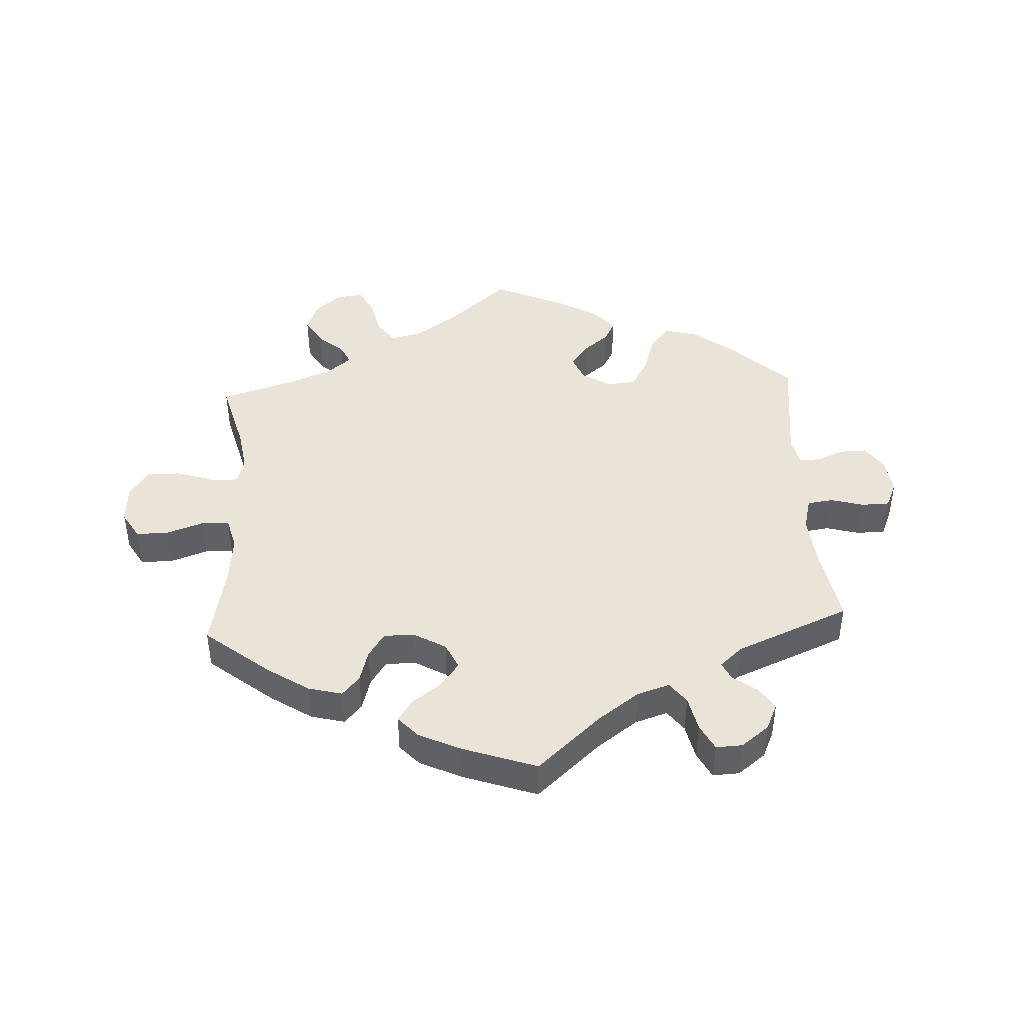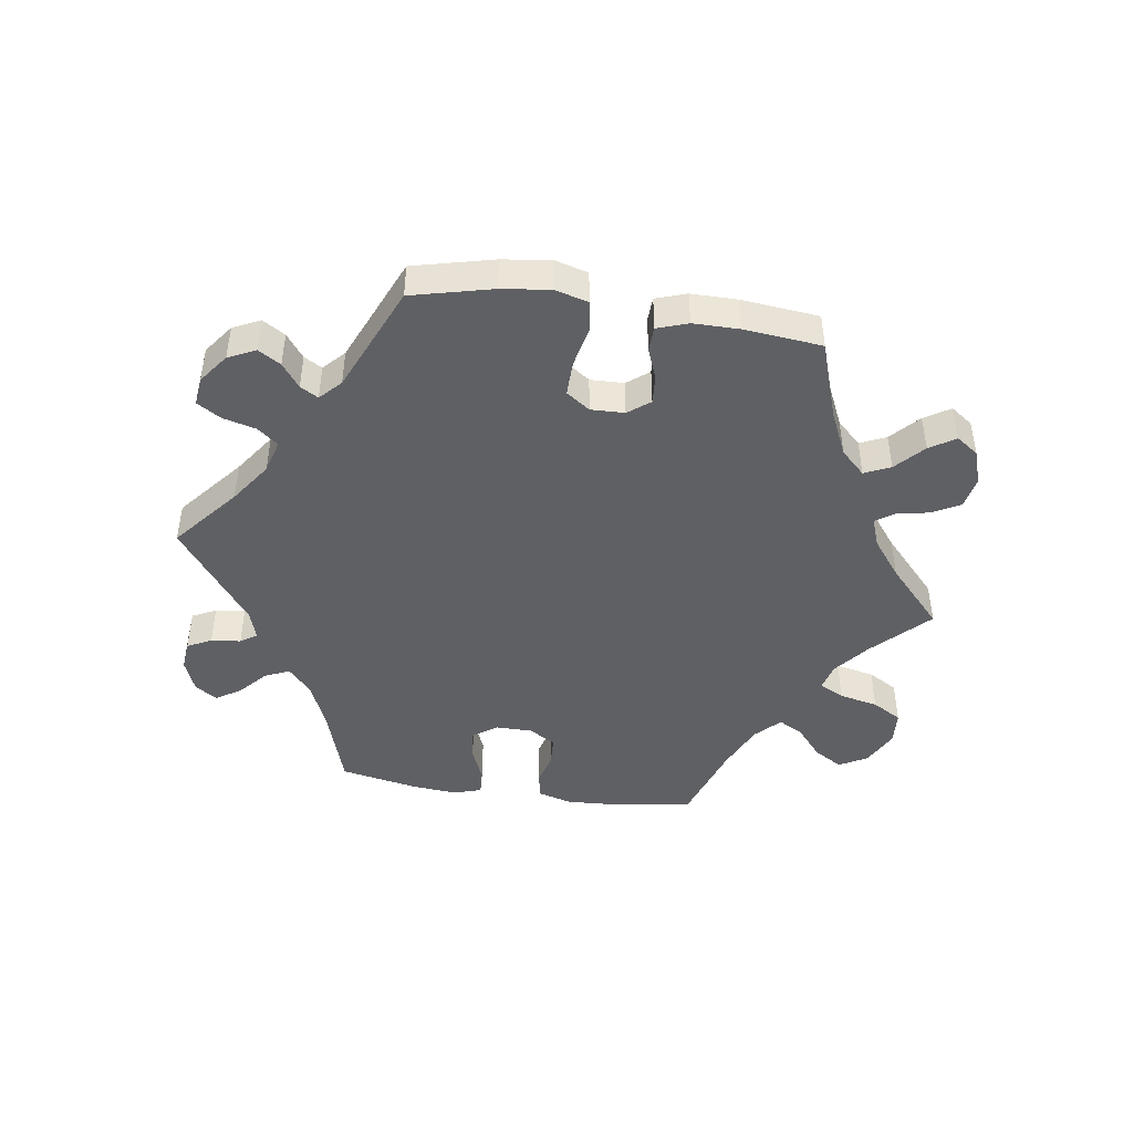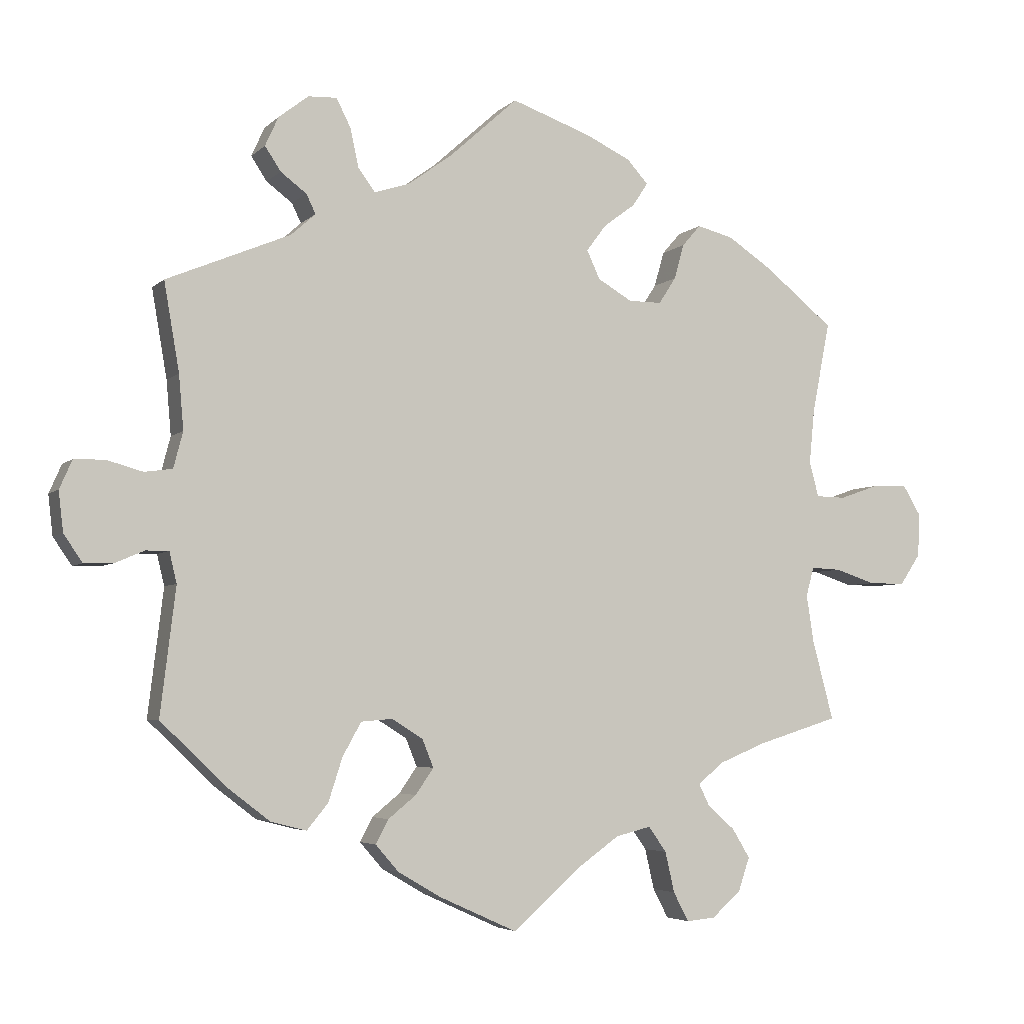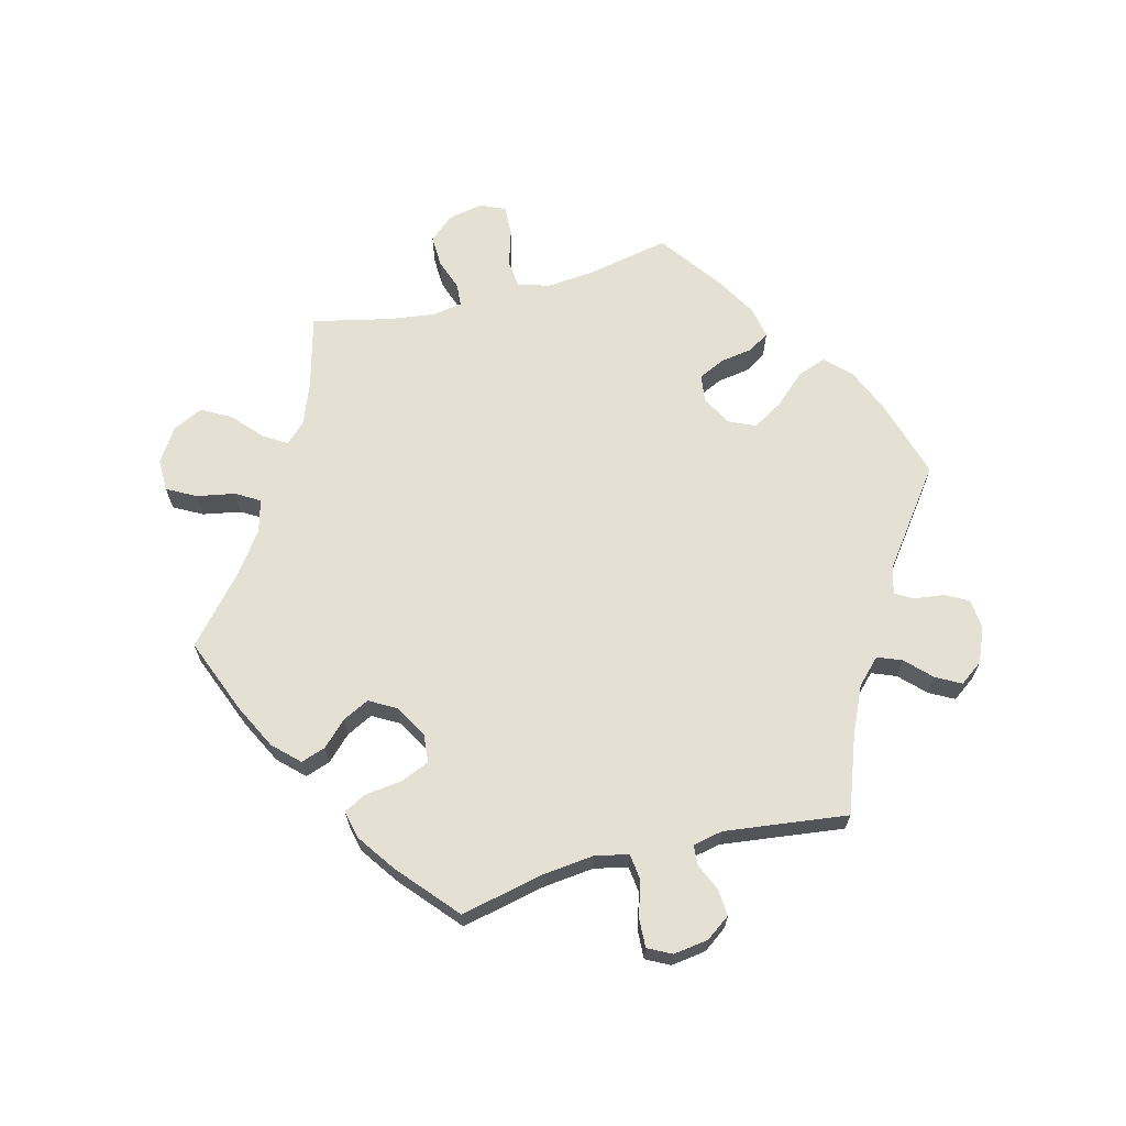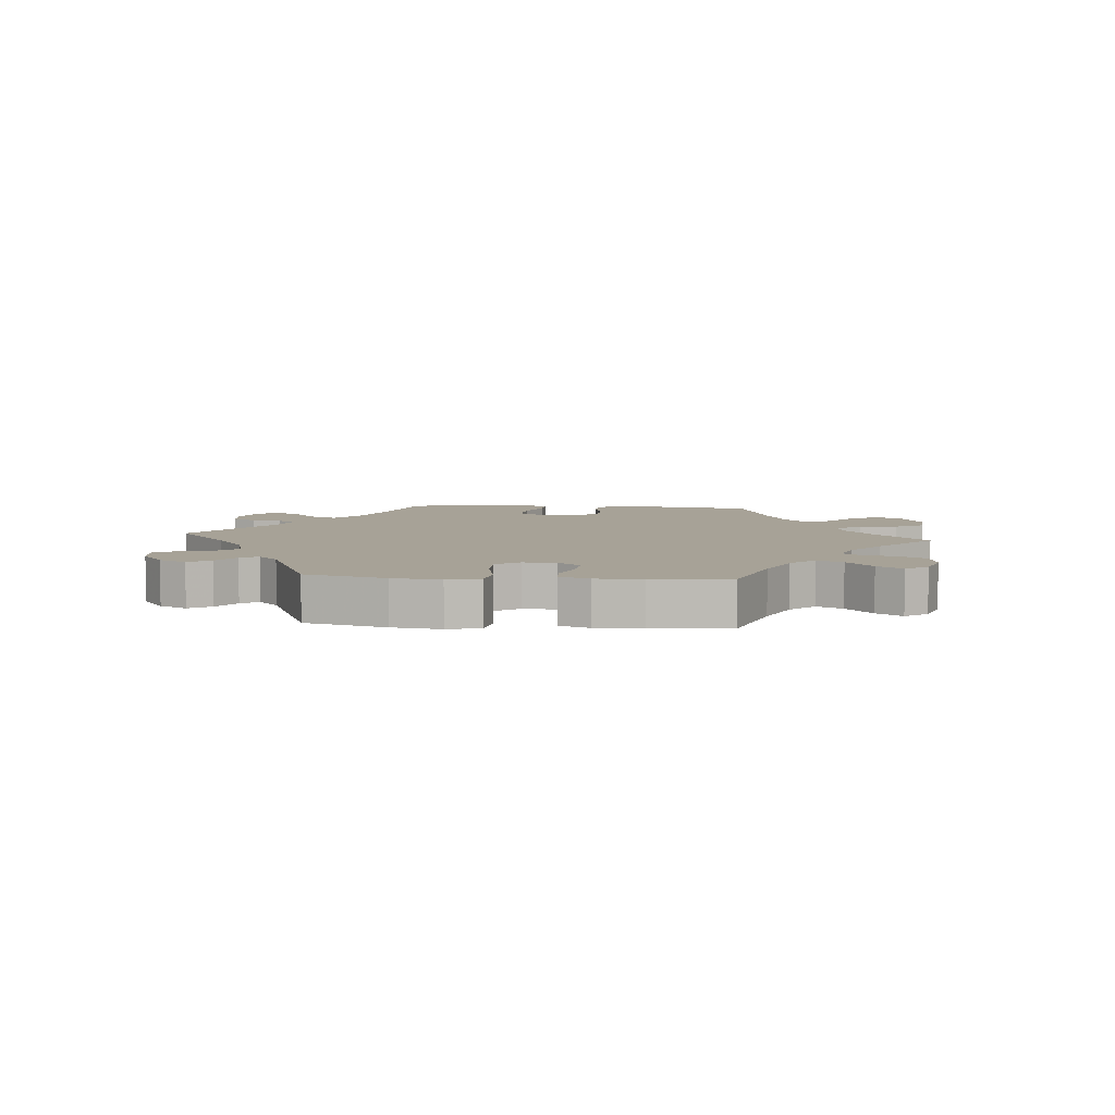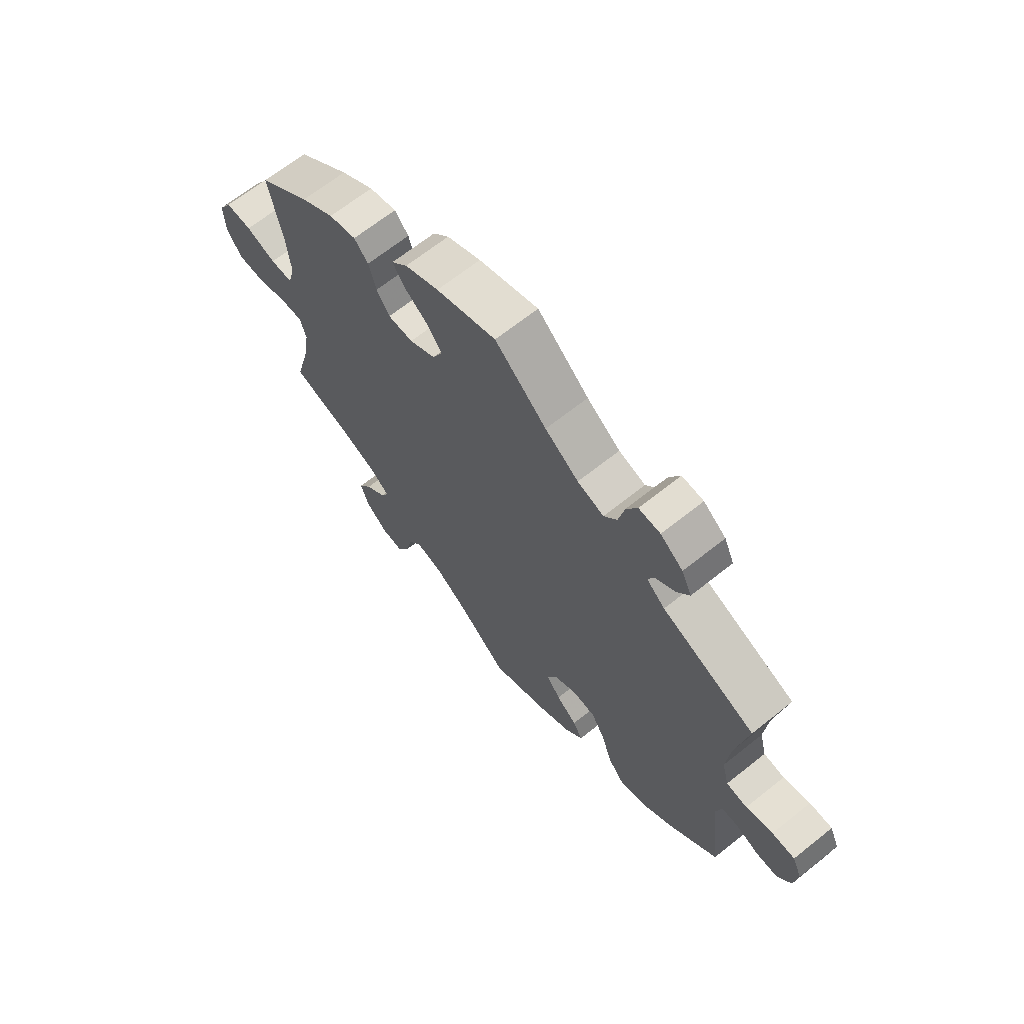
<metadata>
{"format":"obj","ext":"obj","renderer":"f3d","projection":"perspective","resolution":1024,"background":"white","views":[{"elev":43.4,"azim":-3.0,"up":"+Y"},{"elev":-45.2,"azim":141.4,"up":"+Y"},{"elev":-4.6,"azim":157.4,"up":"+Z"},{"elev":65.9,"azim":15.3,"up":"+Y"},{"elev":6.6,"azim":155.2,"up":"+Y"},{"elev":66.8,"azim":51.3,"up":"+Z"}]}
</metadata>
<code>
v 0.314 0.07 0.421
v -0.698 0.07 -0.051
v -0.188 0.07 0.546
v 0.663 0.07 0.05
v 0.439 0.07 -0.404
v -0.371 0.07 -0.572
v -0.241 0.07 0.327
v 0.537 0.07 0.31
v -0.612 0.07 -0.097
v 0.261 0.07 0.553
v -0.621 0.07 0.058
v 0.682 0.07 0.007
v -0.191 0.07 0.327
v 0.117 0.07 -0.567
v -0.149 0.07 0.44
v 0.521 0.07 0.042
v -0.701 0.07 0.014
v -0.32 0.07 -0.442
v 0.514 0.07 -0.12
v 0 0.07 0.62
v 0.217 0.07 -0.489
v 0.193 0.07 -0.309
v 0.604 0.07 -0.093
v 0.326 0.07 0.594
v 0.507 0.07 0.096
v -0.494 0.07 -0.119
v -0.674 0.07 0.059
v -0.505 0.07 -0.19
v 0.351 0.07 0.388
v -0.51 0.07 0.173
v -0.537 0.07 -0.31
v 0.289 0.07 -0.428
v -0.283 0.07 -0.615
v -0.101 0.07 -0.531
v 0.675 0.07 -0.053
v -0.219 0.07 -0.472
v 0.17 0.07 0.478
v -0.246 0.07 -0.51
v 0.375 0.07 -0.453
v 0.559 0.07 -0.074
v -0.12 0.07 0.578
v 0.371 0.07 0.559
v 0.129 0.07 -0.38
v 0.283 0.07 0.596
v -0.516 0.07 0.038
v 0.328 0.07 0.45
v 0.617 0.07 0.051
v -0.551 0.07 -0.077
v -0.667 0.07 -0.097
v -0.166 0.07 -0.485
v 0.367 0.07 0.479
v -0.197 0.07 0.476
v 0.103 0.07 0.527
v -0.361 0.07 -0.478
v 0.268 0.07 -0.363
v -0.139 0.07 0.357
v 0.647 0.07 -0.094
v -0.343 0.07 -0.377
v -0.304 0.07 -0.409
v 0.537 0.07 -0.31
v 0.514 0.07 0.177
v -0.414 0.07 -0.348
v -0.282 0.07 0.42
v -0.502 0.07 0.091
v 0.391 0.07 0.515
v -0.267 0.07 0.367
v -0.31 0.07 0.452
v -0.506 0.07 -0.075
v 0.321 0.07 -0.467
v 0 0.07 -0.62
v -0.432 0.07 0.394
v 0.24 0.07 -0.313
v -0.22 0.07 0.511
v 0.198 0.07 -0.453
v 0.156 0.07 -0.419
v -0.388 0.07 -0.522
v -0.119 0.07 0.4
v 0.146 0.07 -0.338
v 0.249 0.07 0.496
v 0.182 0.07 -0.529
v 0.563 0.07 0.036
v -0.537 0.07 0.31
v -0.561 0.07 0.037
v 0.525 0.07 -0.074
v -0.365 0.07 0.438
v -0.327 0.07 -0.611
v 0.223 0.07 0.461
v -0.26 0.07 -0.571
v 0.314 -0 0.421
v -0.698 -0 -0.051
v -0.188 -0 0.546
v 0.663 -0 0.05
v 0.439 -0 -0.404
v -0.371 -0 -0.572
v -0.241 -0 0.327
v 0.537 -0 0.31
v -0.612 -0 -0.097
v 0.261 -0 0.553
v -0.621 -0 0.058
v 0.682 -0 0.007
v -0.191 -0 0.327
v 0.117 -0 -0.567
v -0.149 -0 0.44
v 0.521 -0 0.042
v -0.701 -0 0.014
v -0.32 -0 -0.442
v 0.514 -0 -0.12
v 0 -0 0.62
v 0.217 -0 -0.489
v 0.193 -0 -0.309
v 0.604 -0 -0.093
v 0.326 -0 0.594
v 0.507 -0 0.096
v -0.494 -0 -0.119
v -0.674 -0 0.059
v -0.505 -0 -0.19
v 0.351 -0 0.388
v -0.51 -0 0.173
v -0.537 -0 -0.31
v 0.289 -0 -0.428
v -0.283 -0 -0.615
v -0.101 -0 -0.531
v 0.675 -0 -0.053
v -0.219 -0 -0.472
v 0.17 -0 0.478
v -0.246 -0 -0.51
v 0.375 -0 -0.453
v 0.559 -0 -0.074
v -0.12 -0 0.578
v 0.371 -0 0.559
v 0.129 -0 -0.38
v 0.283 -0 0.596
v -0.516 -0 0.038
v 0.328 -0 0.45
v 0.617 -0 0.051
v -0.551 -0 -0.077
v -0.667 -0 -0.097
v -0.166 -0 -0.485
v 0.367 -0 0.479
v -0.197 -0 0.476
v 0.103 -0 0.527
v -0.361 -0 -0.478
v 0.268 -0 -0.363
v -0.139 -0 0.357
v 0.647 -0 -0.094
v -0.343 -0 -0.377
v -0.304 -0 -0.409
v 0.537 -0 -0.31
v 0.514 -0 0.177
v -0.414 -0 -0.348
v -0.282 -0 0.42
v -0.502 -0 0.091
v 0.391 -0 0.515
v -0.267 -0 0.367
v -0.31 -0 0.452
v -0.506 -0 -0.075
v 0.321 -0 -0.467
v 0 -0 -0.62
v -0.432 -0 0.394
v 0.24 -0 -0.313
v -0.22 -0 0.511
v 0.198 -0 -0.453
v 0.156 -0 -0.419
v -0.388 -0 -0.522
v -0.119 -0 0.4
v 0.146 -0 -0.338
v 0.249 -0 0.496
v 0.182 -0 -0.529
v 0.563 -0 0.036
v -0.537 -0 0.31
v -0.561 -0 0.037
v 0.525 -0 -0.074
v -0.365 -0 0.438
v -0.327 -0 -0.611
v 0.223 -0 0.461
v -0.26 -0 -0.571
f 19 60 5 39
f 84 19 39 69
f 35 57 23 40
f 35 40 84
f 12 35 84
f 81 47 4 12
f 16 81 12 84
f 25 16 84 69
f 29 8 61
f 1 29 61 25
f 42 65 51 46
f 42 46 1
f 24 42 1
f 79 10 44 24
f 87 79 24 1
f 37 87 1 25
f 3 41 20 53
f 15 52 73 3
f 77 15 3 53
f 56 77 53 37
f 85 67 63 66
f 85 66 7
f 30 82 71 85
f 64 30 85 7
f 45 64 7 13
f 17 27 11 83
f 17 83 45
f 2 17 45
f 48 9 49 2
f 68 48 2 45
f 26 68 45 13
f 62 31 28
f 58 62 28 26
f 59 58 26 13
f 6 76 54 18
f 6 18 59
f 86 6 59
f 38 88 33 86
f 36 38 86 59
f 50 36 59 13
f 80 14 70 34
f 75 74 21 80
f 43 75 80 34
f 78 43 34 50
f 25 69 32 55
f 25 55 72
f 37 25 72 22
f 50 13 56 37
f 22 78 50 37
f 127 93 148 107
f 157 127 107 172
f 128 111 145 123
f 172 128 123
f 172 123 100
f 100 92 135 169
f 172 100 169 104
f 157 172 104 113
f 149 96 117
f 113 149 117 89
f 134 139 153 130
f 89 134 130
f 89 130 112
f 112 132 98 167
f 89 112 167 175
f 113 89 175 125
f 141 108 129 91
f 91 161 140 103
f 141 91 103 165
f 125 141 165 144
f 154 151 155 173
f 95 154 173
f 173 159 170 118
f 95 173 118 152
f 101 95 152 133
f 171 99 115 105
f 133 171 105
f 133 105 90
f 90 137 97 136
f 133 90 136 156
f 101 133 156 114
f 116 119 150
f 114 116 150 146
f 101 114 146 147
f 106 142 164 94
f 147 106 94
f 147 94 174
f 174 121 176 126
f 147 174 126 124
f 101 147 124 138
f 122 158 102 168
f 168 109 162 163
f 122 168 163 131
f 138 122 131 166
f 143 120 157 113
f 160 143 113
f 110 160 113 125
f 125 144 101 138
f 125 138 166 110
f 5 93 127 39
f 39 127 157 69
f 69 157 120 32
f 32 120 143 55
f 55 143 160 72
f 72 160 110 22
f 22 110 166 78
f 78 166 131 43
f 43 131 163 75
f 75 163 162 74
f 74 162 109 21
f 21 109 168 80
f 80 168 102 14
f 14 102 158 70
f 70 158 122 34
f 34 122 138 50
f 50 138 124 36
f 36 124 126 38
f 38 126 176 88
f 88 176 121 33
f 33 121 174 86
f 86 174 94 6
f 6 94 164 76
f 76 164 142 54
f 54 142 106 18
f 18 106 147 59
f 59 147 146 58
f 58 146 150 62
f 62 150 119 31
f 31 119 116 28
f 28 116 114 26
f 26 114 156 68
f 68 156 136 48
f 48 136 97 9
f 9 97 137 49
f 49 137 90 2
f 2 90 105 17
f 17 105 115 27
f 27 115 99 11
f 11 99 171 83
f 83 171 133 45
f 45 133 152 64
f 64 152 118 30
f 30 118 170 82
f 82 170 159 71
f 71 159 173 85
f 85 173 155 67
f 67 155 151 63
f 63 151 154 66
f 66 154 95 7
f 7 95 101 13
f 13 101 144 56
f 56 144 165 77
f 77 165 103 15
f 15 103 140 52
f 52 140 161 73
f 73 161 91 3
f 3 91 129 41
f 41 129 108 20
f 20 108 141 53
f 53 141 125 37
f 37 125 175 87
f 87 175 167 79
f 79 167 98 10
f 10 98 132 44
f 44 132 112 24
f 24 112 130 42
f 42 130 153 65
f 65 153 139 51
f 51 139 134 46
f 46 134 89 1
f 1 89 117 29
f 29 117 96 8
f 8 96 149 61
f 61 149 113 25
f 25 113 104 16
f 16 104 169 81
f 81 169 135 47
f 47 135 92 4
f 4 92 100 12
f 12 100 123 35
f 35 123 145 57
f 57 145 111 23
f 23 111 128 40
f 40 128 172 84
f 84 172 107 19
f 19 107 148 60
f 60 148 93 5

</code>
